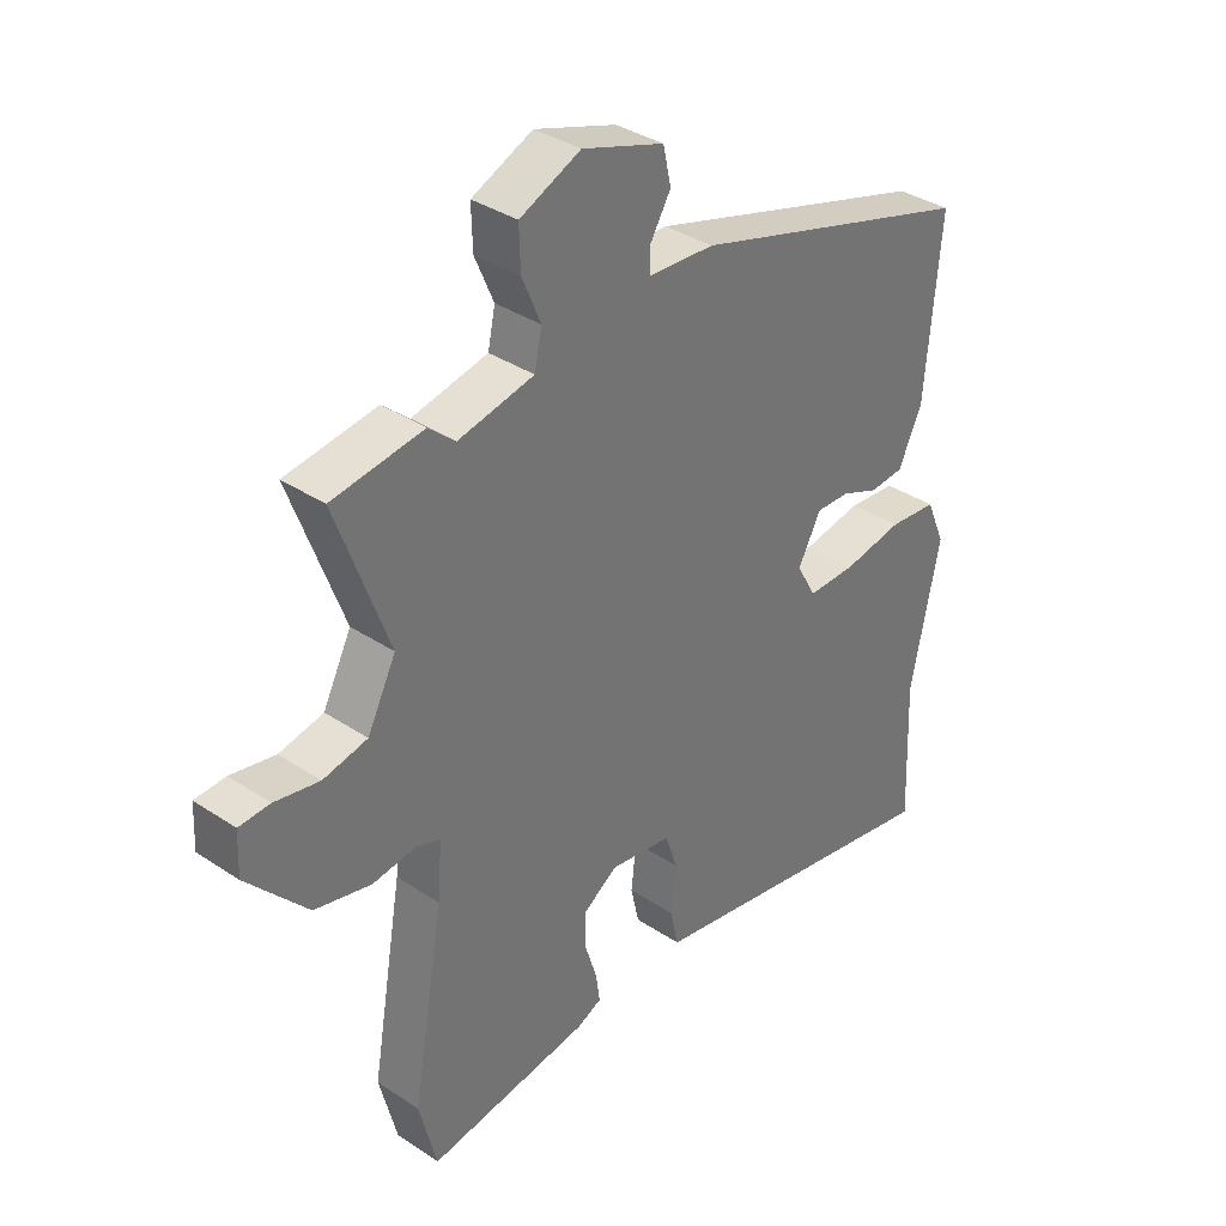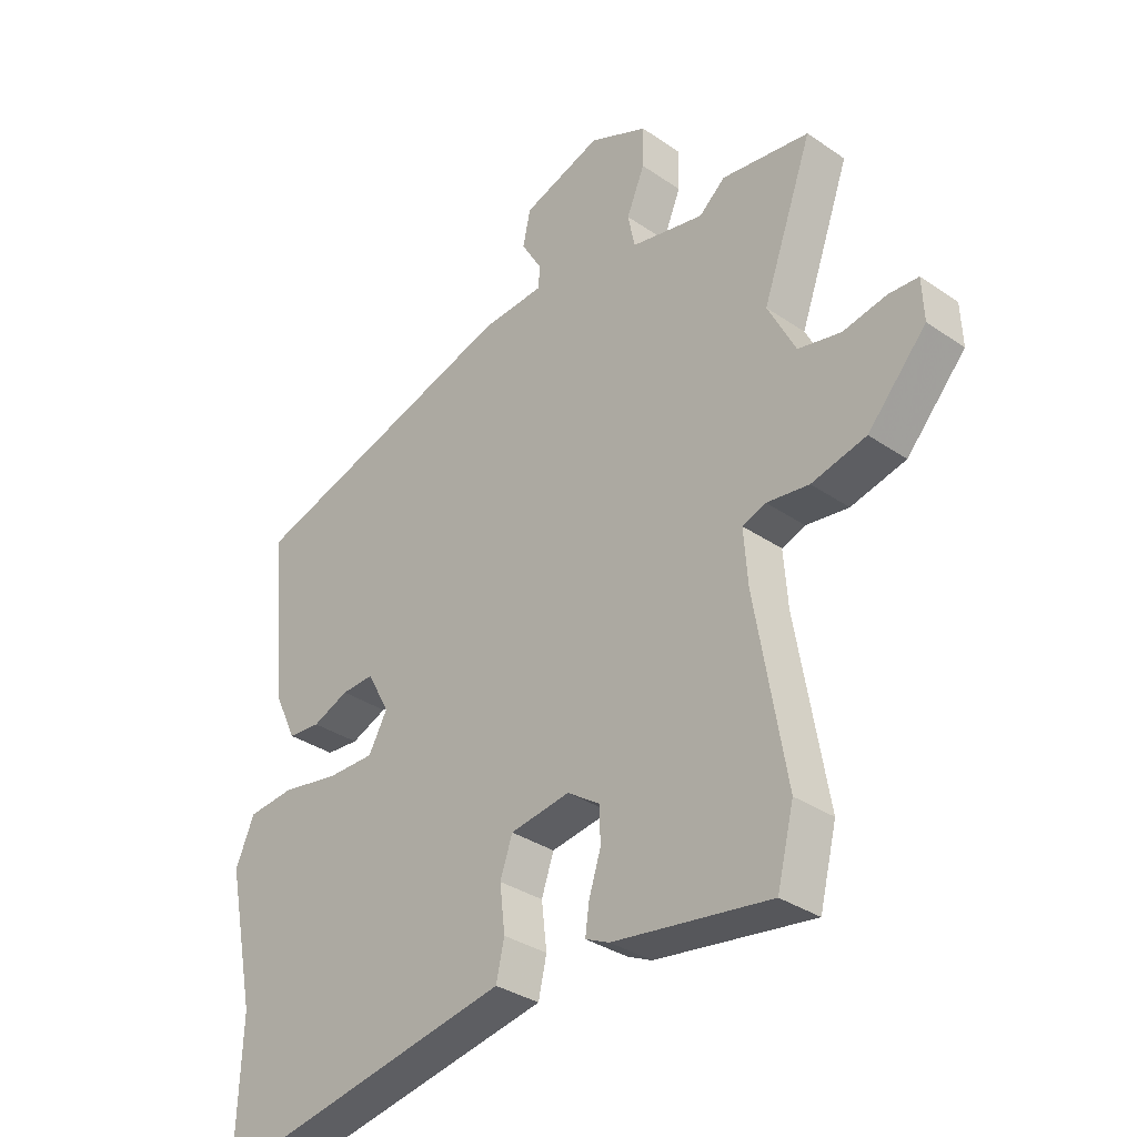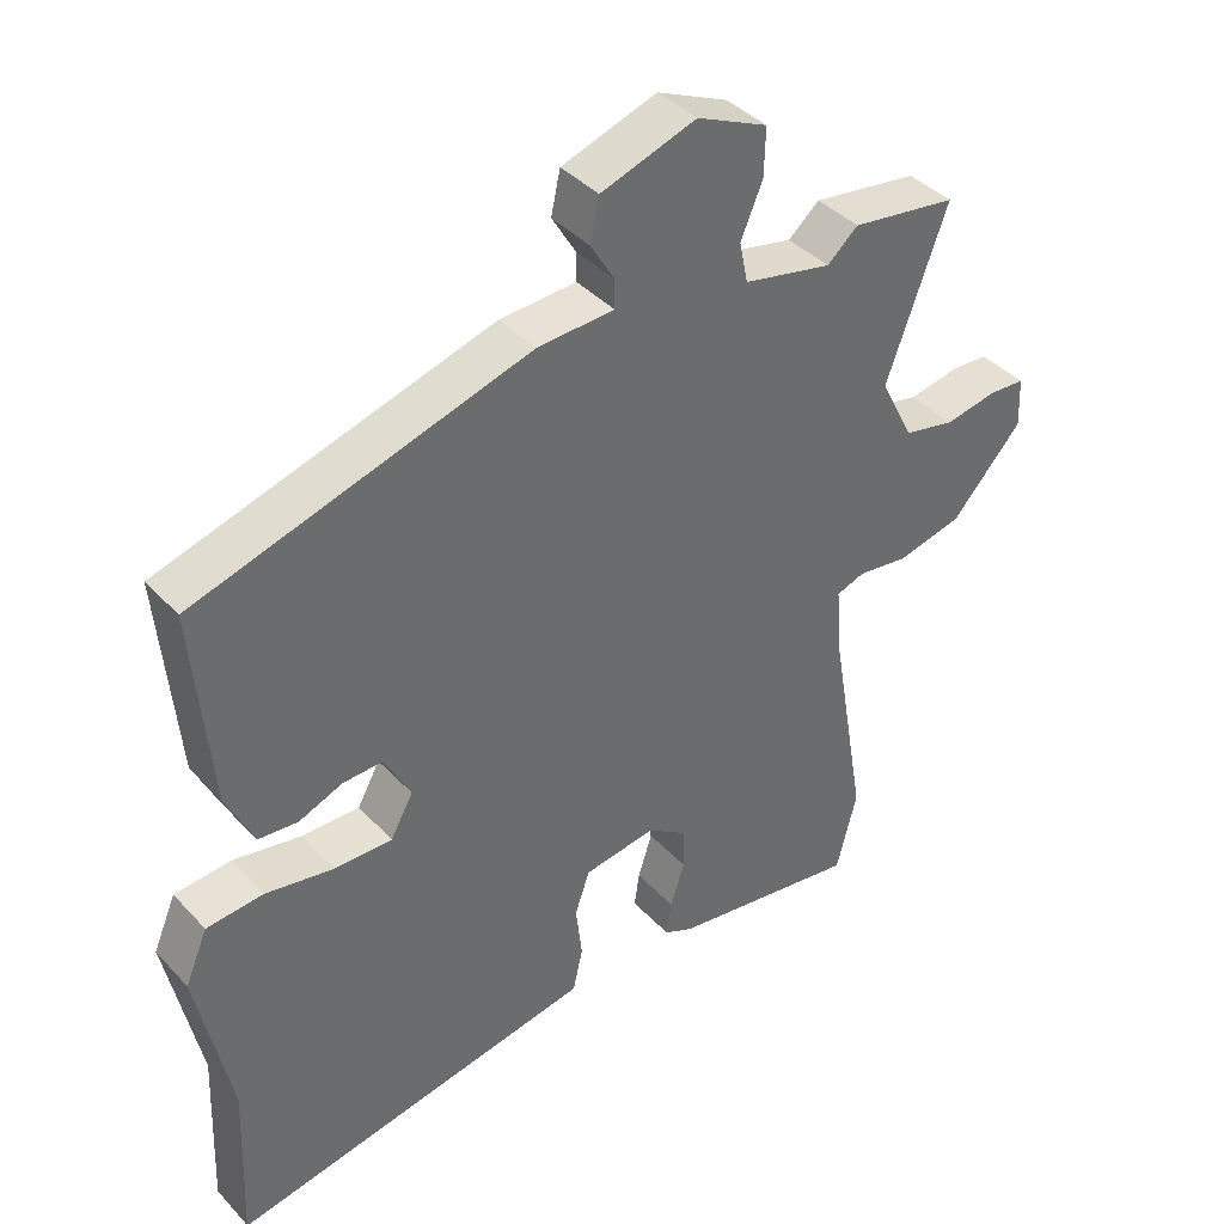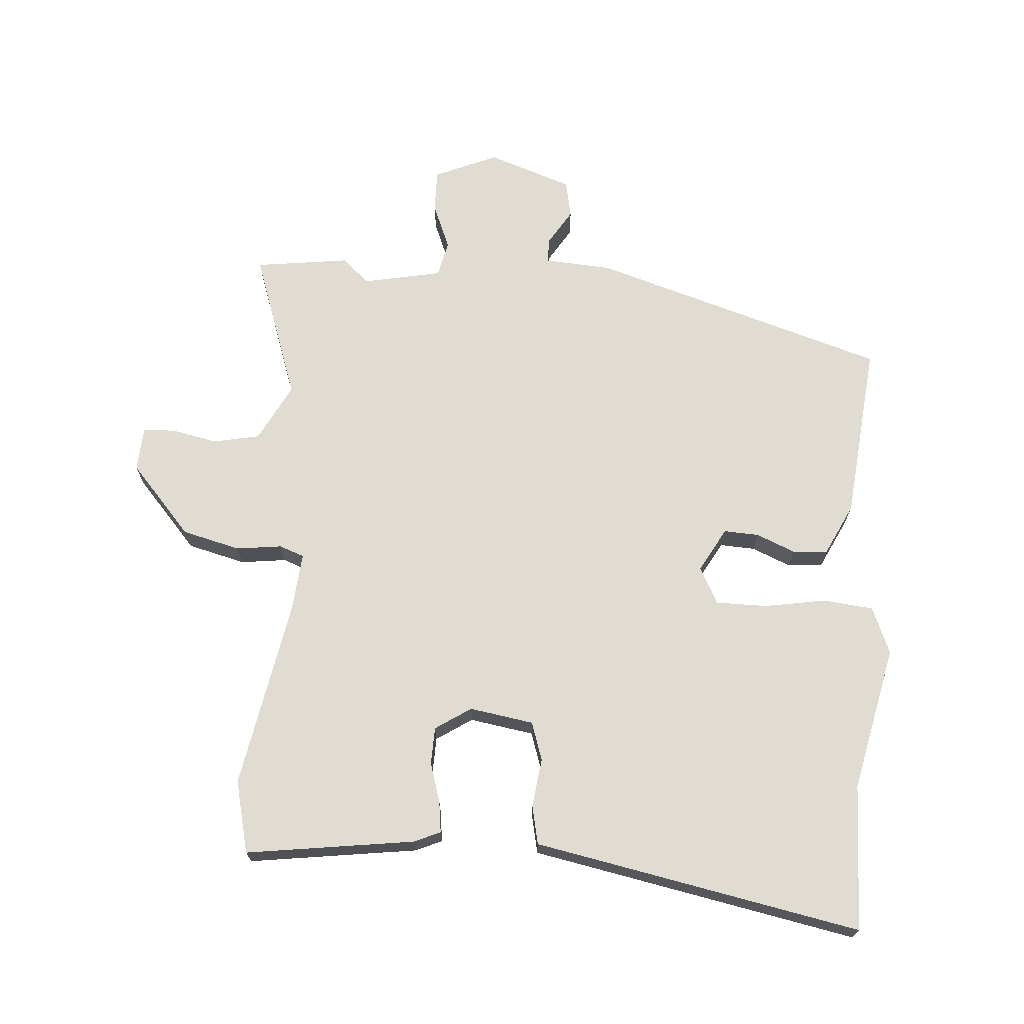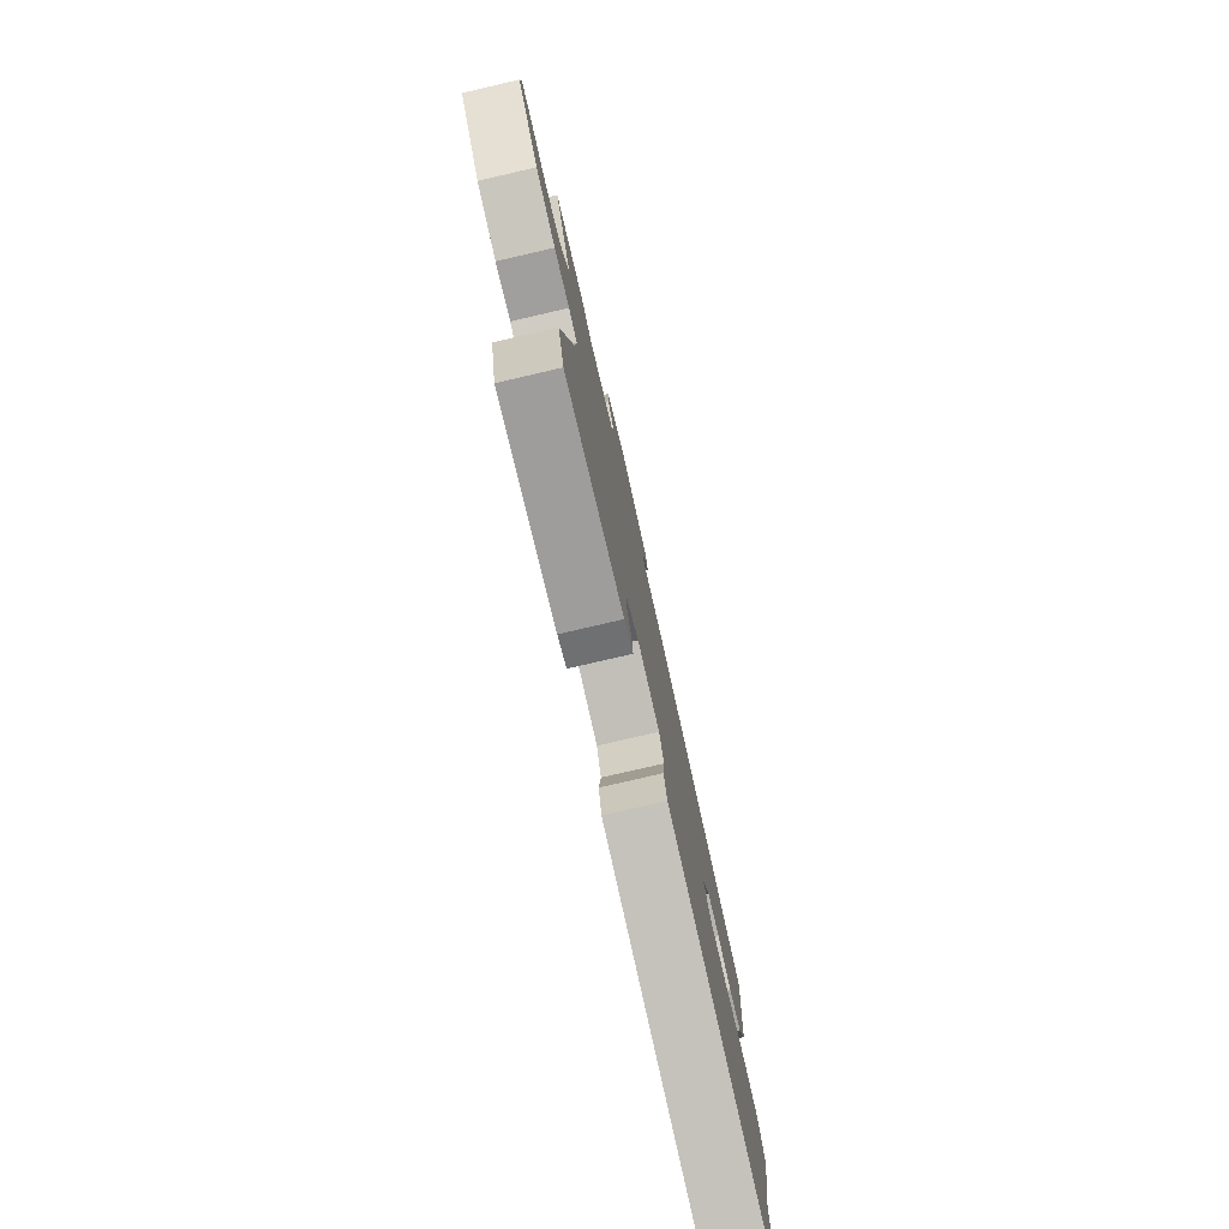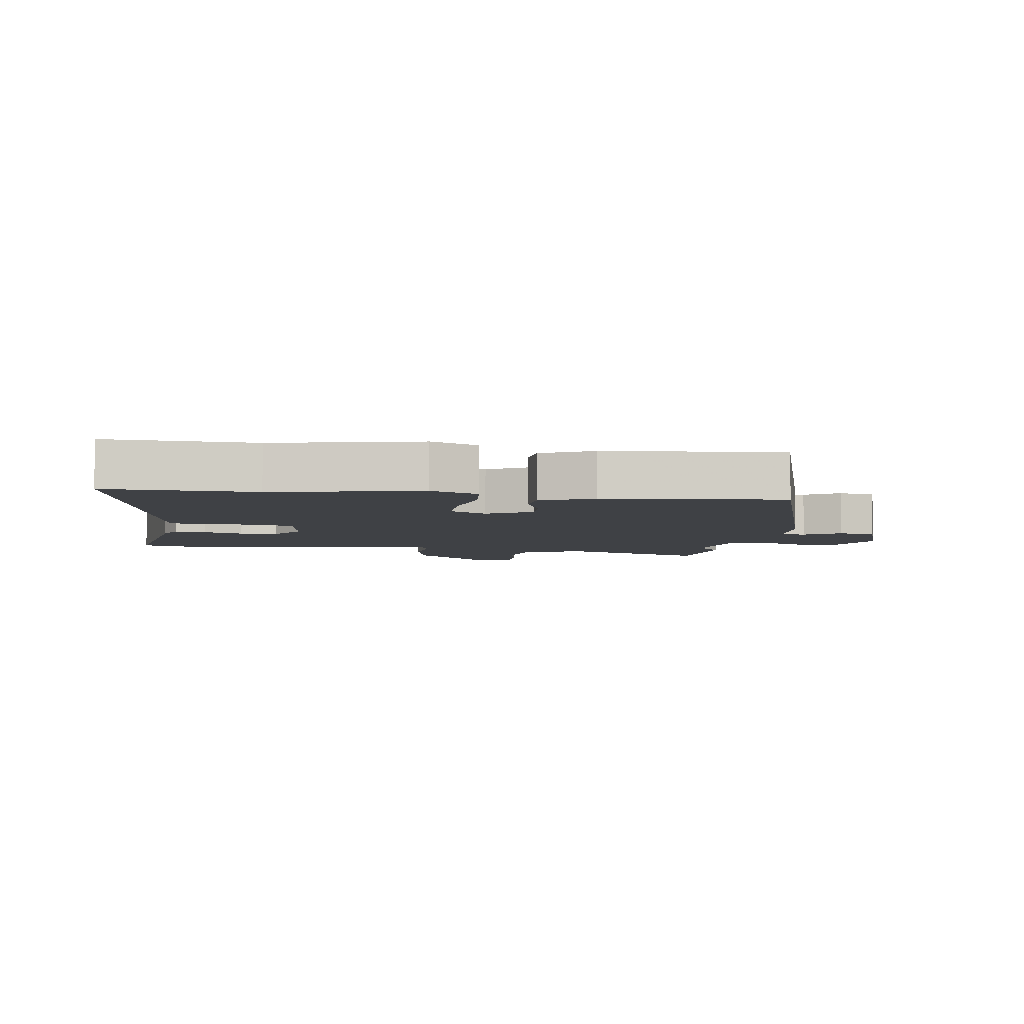
<metadata>
{"format":"obj","ext":"obj","renderer":"f3d","projection":"perspective","resolution":1024,"background":"white","views":[{"elev":35.7,"azim":131.3,"up":"+Z"},{"elev":-33.7,"azim":47.0,"up":"+Z"},{"elev":39.7,"azim":-37.9,"up":"+Z"},{"elev":69.3,"azim":-175.1,"up":"+Y"},{"elev":-78.8,"azim":103.0,"up":"+Z"},{"elev":-5.5,"azim":-98.0,"up":"+Y"}]}
</metadata>
<code>
v 0.446 0.07 0.508
v 0.596 0.07 0.486
v 0.51 0.07 0.249
v 0.557 0.07 0.156
v 0.63 0.07 0.14
v 0.704 0.07 0.154
v 0.755 0.07 0.151
v 0.758 0.07 0.08
v 0.658 0.07 -0.03
v 0.565 0.07 -0.052
v 0.493 0.07 -0.042
v 0.453 0.07 -0.056
v 0.46 0.07 -0.149
v 0.512 0.07 -0.452
v 0.483 0.07 -0.567
v 0.215 0.07 -0.526
v 0.174 0.07 -0.507
v 0.181 0.07 -0.458
v 0.201 0.07 -0.395
v 0.2 0.07 -0.336
v 0.144 0.07 -0.298
v 0.042 0.07 -0.313
v 0.021 0.07 -0.374
v 0.03 0.07 -0.451
v 0.016 0.07 -0.513
v -0.073 0.07 -0.529
v -0.504 0.07 -0.607
v -0.495 0.07 -0.374
v -0.543 0.07 -0.142
v -0.511 0.07 -0.067
v -0.431 0.07 -0.06
v -0.333 0.07 -0.078
v -0.252 0.07 -0.079
v -0.22 0.07 -0.021
v -0.258 0.07 0.05
v -0.314 0.07 0.048
v -0.376 0.07 0.023
v -0.432 0.07 0.028
v -0.471 0.07 0.111
v -0.496 0.07 0.394
v -0.025 0.07 0.533
v 0.084 0.07 0.539
v 0.084 0.07 0.579
v 0.05 0.07 0.636
v 0.063 0.07 0.696
v 0.198 0.07 0.741
v 0.298 0.07 0.696
v 0.296 0.07 0.628
v 0.265 0.07 0.555
v 0.277 0.07 0.497
v 0.402 0.07 0.47
v 0.446 0 0.508
v 0.596 0 0.486
v 0.51 0 0.249
v 0.557 0 0.156
v 0.63 0 0.14
v 0.704 0 0.154
v 0.755 0 0.151
v 0.758 0 0.08
v 0.658 0 -0.03
v 0.565 0 -0.052
v 0.493 0 -0.042
v 0.453 0 -0.056
v 0.46 0 -0.149
v 0.512 0 -0.452
v 0.483 0 -0.567
v 0.215 0 -0.526
v 0.174 0 -0.507
v 0.181 0 -0.458
v 0.201 0 -0.395
v 0.2 0 -0.336
v 0.144 0 -0.298
v 0.042 0 -0.313
v 0.021 0 -0.374
v 0.03 0 -0.451
v 0.016 0 -0.513
v -0.073 0 -0.529
v -0.504 0 -0.607
v -0.495 0 -0.374
v -0.543 0 -0.142
v -0.511 0 -0.067
v -0.431 0 -0.06
v -0.333 0 -0.078
v -0.252 0 -0.079
v -0.22 0 -0.021
v -0.258 0 0.05
v -0.314 0 0.048
v -0.376 0 0.023
v -0.432 0 0.028
v -0.471 0 0.111
v -0.496 0 0.394
v -0.025 0 0.533
v 0.084 0 0.539
v 0.084 0 0.579
v 0.05 0 0.636
v 0.063 0 0.696
v 0.198 0 0.741
v 0.298 0 0.696
v 0.296 0 0.628
v 0.265 0 0.555
v 0.277 0 0.497
v 0.402 0 0.47
f 46 47 48 49
f 46 49 50
f 43 44 45 46
f 42 43 46 50
f 41 42 50
f 40 41 50 51
f 36 37 38 39
f 35 36 39 40
f 29 30 31 32
f 28 29 32 33
f 26 27 28 33
f 23 24 25 26
f 22 23 26 33
f 21 22 33 34
f 16 17 18 19
f 16 19 20
f 13 14 15 16
f 12 13 16 20
f 8 9 10 11
f 8 11 12
f 5 6 7 8
f 4 5 8 12
f 3 4 12 20
f 51 1 2 3
f 35 40 51 3
f 21 34 35
f 3 20 21 35
f 100 99 98 97
f 101 100 97
f 97 96 95 94
f 101 97 94 93
f 101 93 92
f 102 101 92 91
f 90 89 88 87
f 91 90 87 86
f 83 82 81 80
f 84 83 80 79
f 84 79 78 77
f 77 76 75 74
f 84 77 74 73
f 85 84 73 72
f 70 69 68 67
f 71 70 67
f 67 66 65 64
f 71 67 64 63
f 62 61 60 59
f 63 62 59
f 59 58 57 56
f 63 59 56 55
f 71 63 55 54
f 54 53 52 102
f 54 102 91 86
f 86 85 72
f 86 72 71 54
f 1 52 53 2
f 2 53 54 3
f 3 54 55 4
f 4 55 56 5
f 5 56 57 6
f 6 57 58 7
f 7 58 59 8
f 8 59 60 9
f 9 60 61 10
f 10 61 62 11
f 11 62 63 12
f 12 63 64 13
f 13 64 65 14
f 14 65 66 15
f 15 66 67 16
f 16 67 68 17
f 17 68 69 18
f 18 69 70 19
f 19 70 71 20
f 20 71 72 21
f 21 72 73 22
f 22 73 74 23
f 23 74 75 24
f 24 75 76 25
f 25 76 77 26
f 26 77 78 27
f 27 78 79 28
f 28 79 80 29
f 29 80 81 30
f 30 81 82 31
f 31 82 83 32
f 32 83 84 33
f 33 84 85 34
f 34 85 86 35
f 35 86 87 36
f 36 87 88 37
f 37 88 89 38
f 38 89 90 39
f 39 90 91 40
f 40 91 92 41
f 41 92 93 42
f 42 93 94 43
f 43 94 95 44
f 44 95 96 45
f 45 96 97 46
f 46 97 98 47
f 47 98 99 48
f 48 99 100 49
f 49 100 101 50
f 50 101 102 51
f 51 102 52 1

</code>
